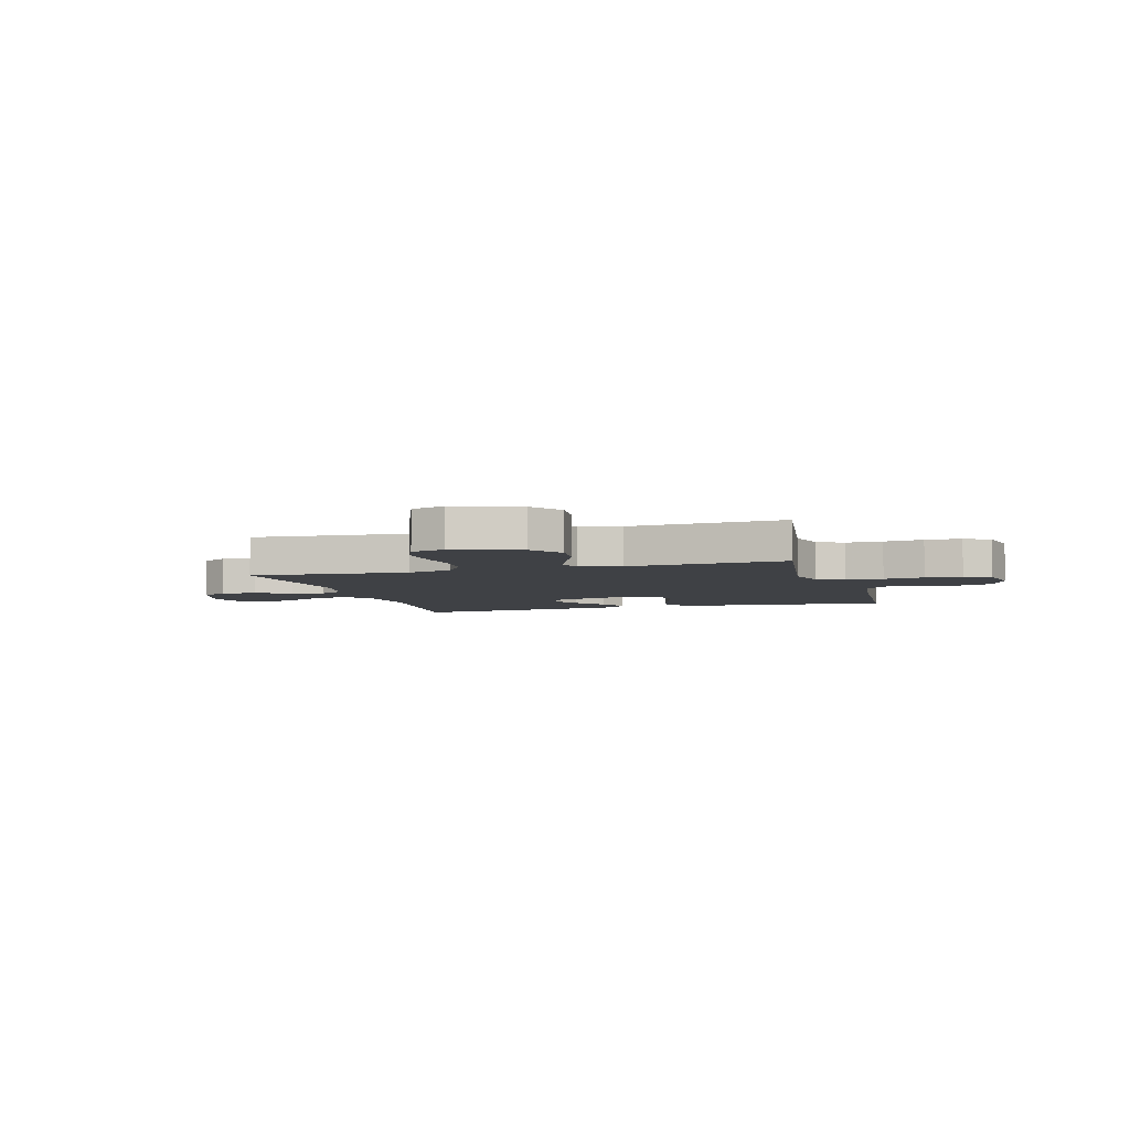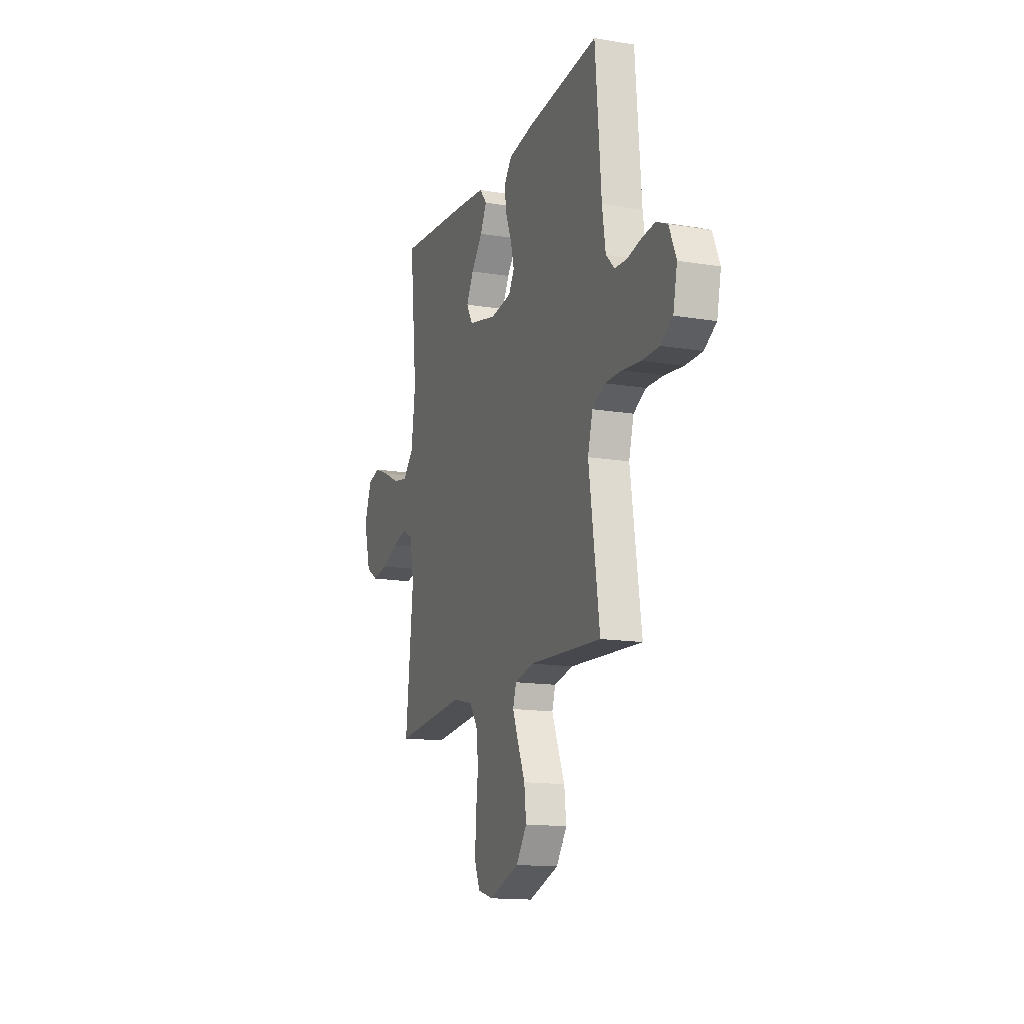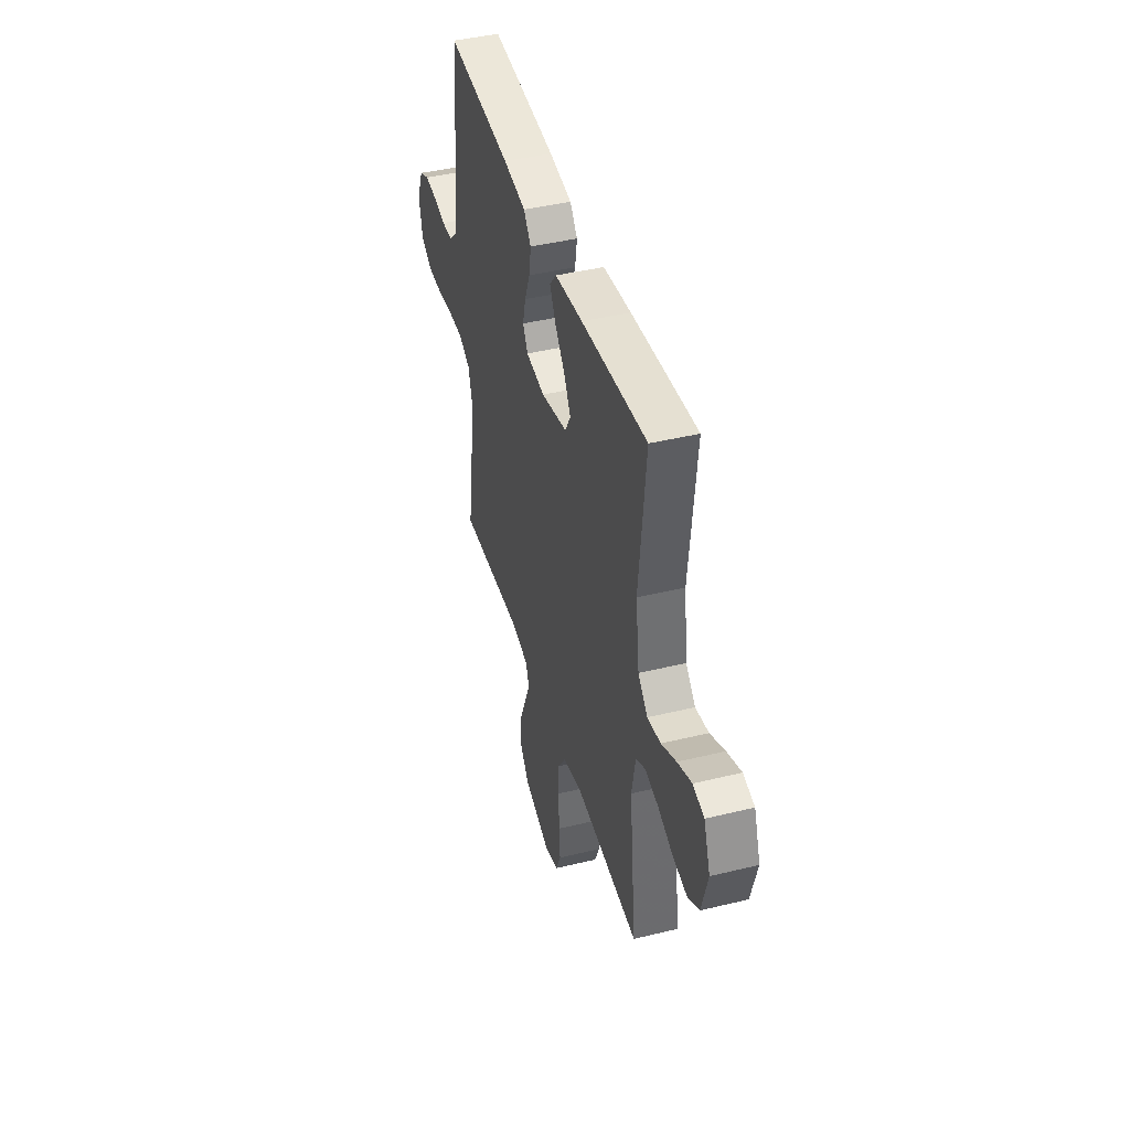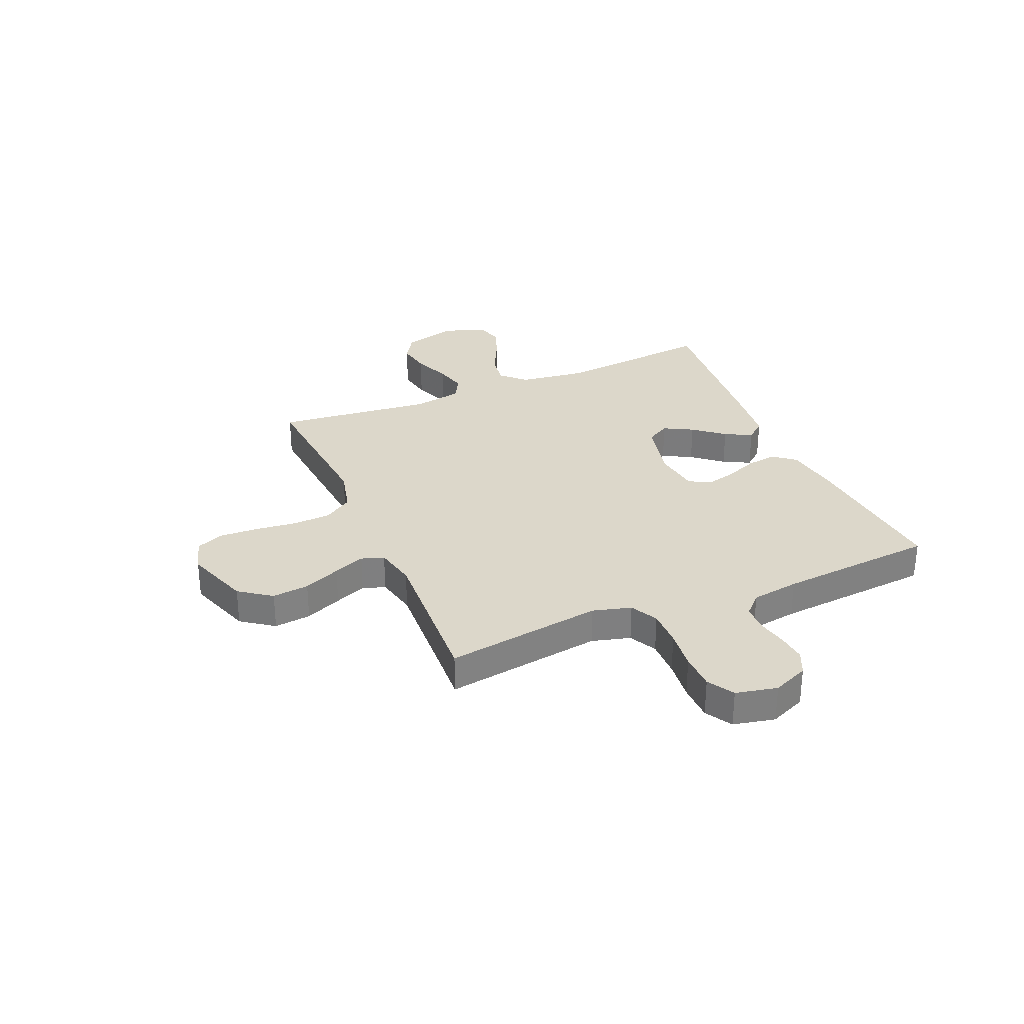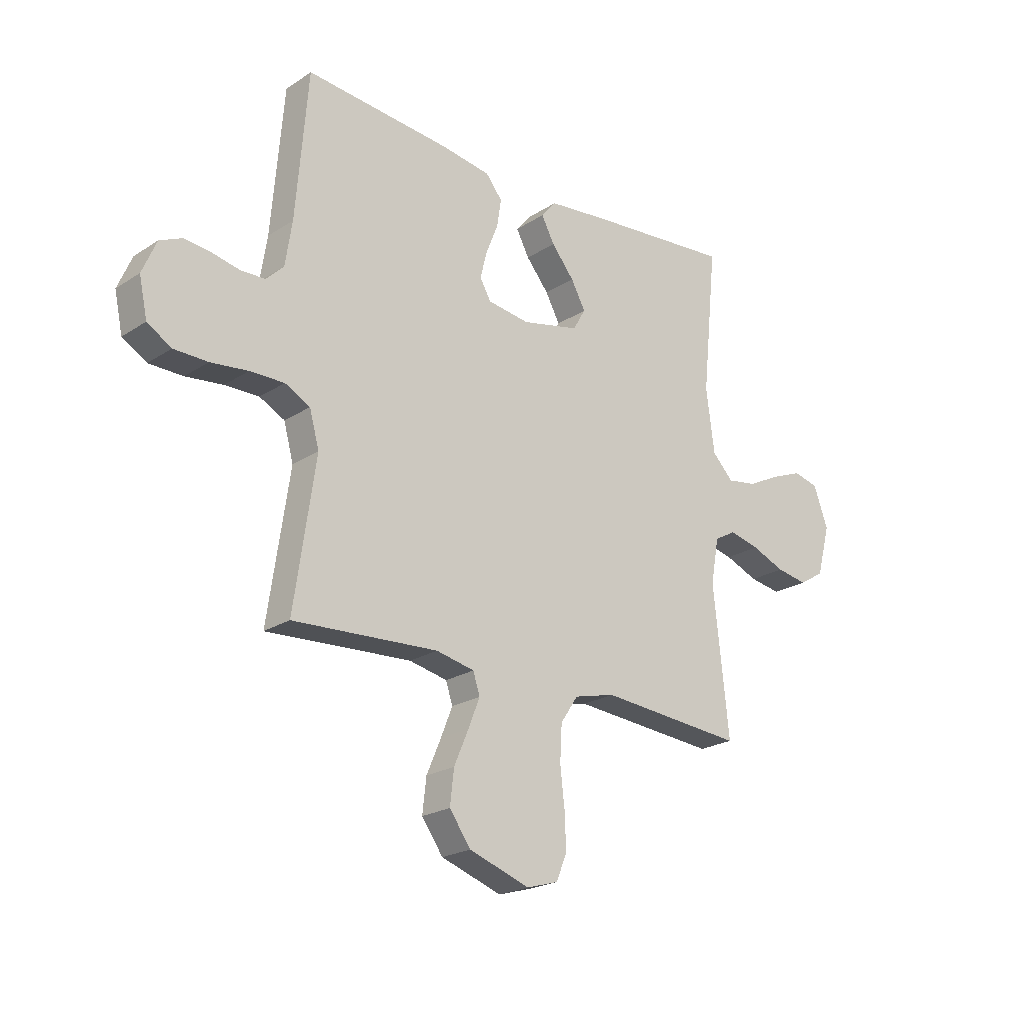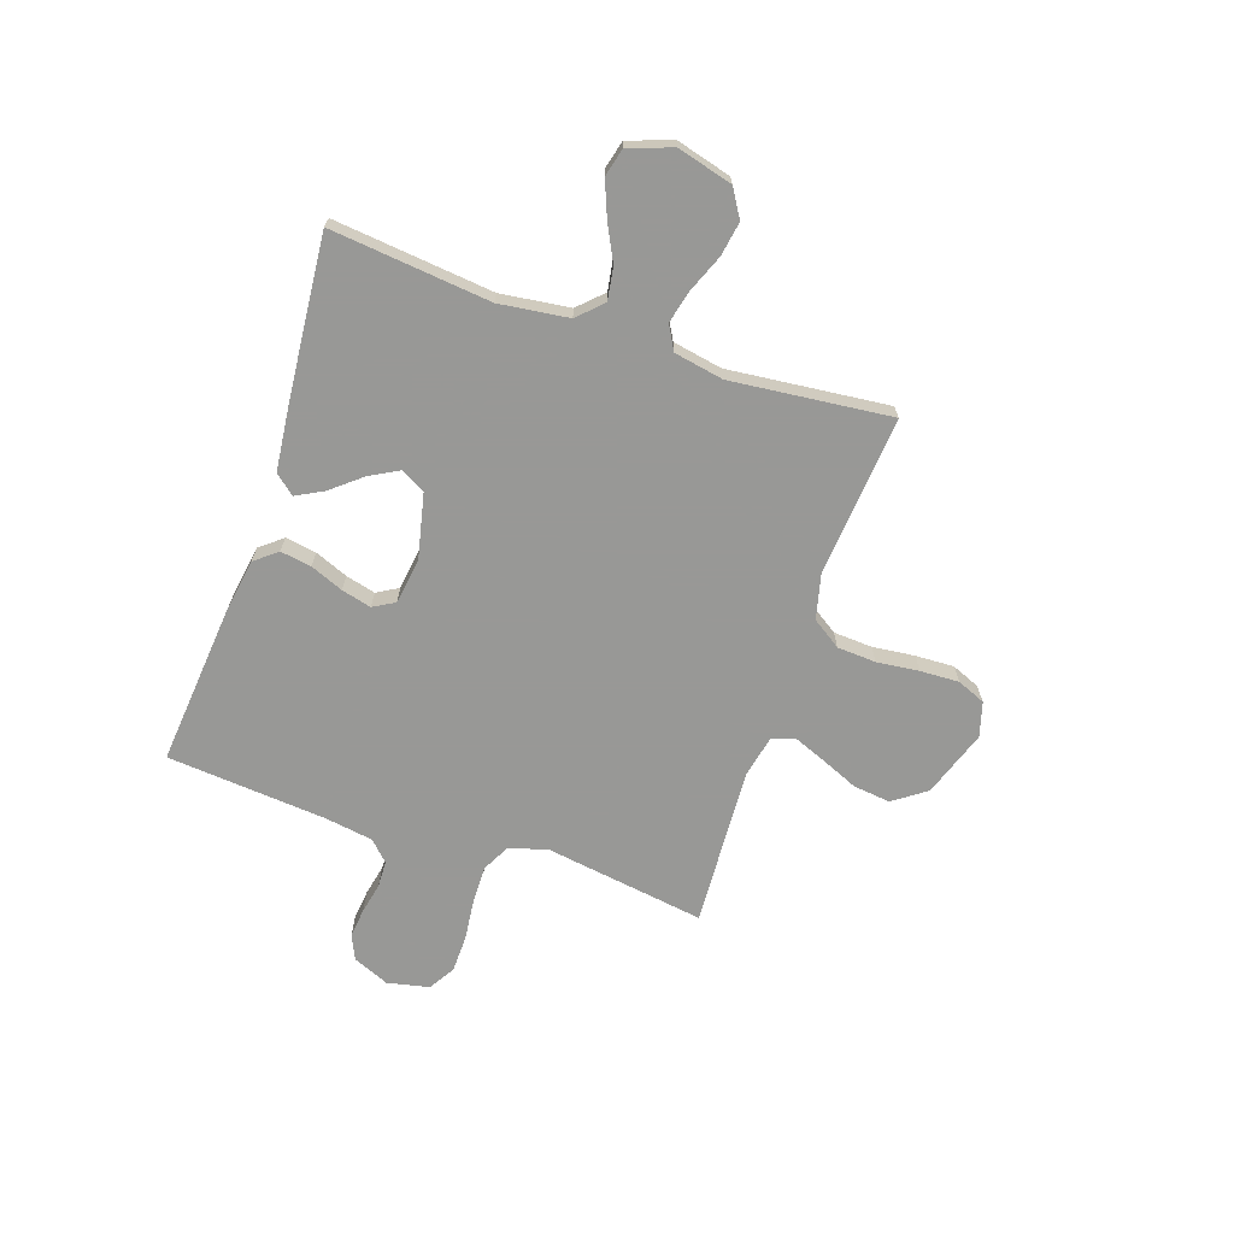
<metadata>
{"format":"obj","ext":"obj","renderer":"f3d","projection":"perspective","resolution":1024,"background":"white","views":[{"elev":-5.3,"azim":-163.7,"up":"+Y"},{"elev":-14.8,"azim":-109.7,"up":"+Z"},{"elev":43.1,"azim":73.9,"up":"+Z"},{"elev":30.7,"azim":-113.1,"up":"+Y"},{"elev":-22.0,"azim":-41.8,"up":"+Z"},{"elev":-68.5,"azim":71.2,"up":"+Y"}]}
</metadata>
<code>
v -0.5 0.07 0.5
v -0.2 0.07 0.473
v -0.096 0.07 0.457
v -0.062 0.07 0.415
v -0.071 0.07 0.357
v -0.096 0.07 0.295
v -0.11 0.07 0.239
v -0.087 0.07 0.199
v 0 0.07 0.187
v 0.119 0.07 0.214
v 0.145 0.07 0.259
v 0.115 0.07 0.314
v 0.068 0.07 0.371
v 0.041 0.07 0.422
v 0.072 0.07 0.459
v 0.2 0.07 0.473
v 0.5 0.07 0.5
v 0.469 0.07 0.2
v 0.486 0.07 0.07
v 0.53 0.07 0.025
v 0.591 0.07 0.035
v 0.659 0.07 0.069
v 0.724 0.07 0.095
v 0.776 0.07 0.082
v 0.806 0.07 0
v 0.778 0.07 -0.104
v 0.726 0.07 -0.136
v 0.661 0.07 -0.125
v 0.592 0.07 -0.097
v 0.53 0.07 -0.082
v 0.485 0.07 -0.107
v 0.468 0.07 -0.2
v 0.5 0.07 -0.5
v 0.2 0.07 -0.475
v 0.115 0.07 -0.496
v 0.079 0.07 -0.55
v 0.075 0.07 -0.623
v 0.084 0.07 -0.702
v 0.087 0.07 -0.775
v 0.065 0.07 -0.828
v 0 0.07 -0.847
v -0.125 0.07 -0.804
v -0.169 0.07 -0.743
v -0.161 0.07 -0.673
v -0.131 0.07 -0.603
v -0.107 0.07 -0.543
v -0.121 0.07 -0.5
v -0.2 0.07 -0.483
v -0.5 0.07 -0.5
v -0.456 0.07 -0.2
v -0.476 0.07 -0.127
v -0.528 0.07 -0.1
v -0.599 0.07 -0.101
v -0.676 0.07 -0.11
v -0.746 0.07 -0.109
v -0.796 0.07 -0.079
v -0.813 0.07 0
v -0.784 0.07 0.068
v -0.738 0.07 0.089
v -0.682 0.07 0.083
v -0.625 0.07 0.071
v -0.575 0.07 0.073
v -0.539 0.07 0.109
v -0.525 0.07 0.2
v -0.5 0 0.5
v -0.2 0 0.473
v -0.096 0 0.457
v -0.062 0 0.415
v -0.071 0 0.357
v -0.096 0 0.295
v -0.11 0 0.239
v -0.087 0 0.199
v 0 0 0.187
v 0.119 0 0.214
v 0.145 0 0.259
v 0.115 0 0.314
v 0.068 0 0.371
v 0.041 0 0.422
v 0.072 0 0.459
v 0.2 0 0.473
v 0.5 0 0.5
v 0.469 0 0.2
v 0.486 0 0.07
v 0.53 0 0.025
v 0.591 0 0.035
v 0.659 0 0.069
v 0.724 0 0.095
v 0.776 0 0.082
v 0.806 0 0
v 0.778 0 -0.104
v 0.726 0 -0.136
v 0.661 0 -0.125
v 0.592 0 -0.097
v 0.53 0 -0.082
v 0.485 0 -0.107
v 0.468 0 -0.2
v 0.5 0 -0.5
v 0.2 0 -0.475
v 0.115 0 -0.496
v 0.079 0 -0.55
v 0.075 0 -0.623
v 0.084 0 -0.702
v 0.087 0 -0.775
v 0.065 0 -0.828
v 0 0 -0.847
v -0.125 0 -0.804
v -0.169 0 -0.743
v -0.161 0 -0.673
v -0.131 0 -0.603
v -0.107 0 -0.543
v -0.121 0 -0.5
v -0.2 0 -0.483
v -0.5 0 -0.5
v -0.456 0 -0.2
v -0.476 0 -0.127
v -0.528 0 -0.1
v -0.599 0 -0.101
v -0.676 0 -0.11
v -0.746 0 -0.109
v -0.796 0 -0.079
v -0.813 0 0
v -0.784 0 0.068
v -0.738 0 0.089
v -0.682 0 0.083
v -0.625 0 0.071
v -0.575 0 0.073
v -0.539 0 0.109
v -0.525 0 0.2
f 58 59 60 61
f 56 57 58 61
f 56 61 62
f 53 54 55 56
f 52 53 56 62
f 51 52 62 63
f 48 49 50
f 47 48 50 51
f 42 43 44 45
f 42 45 46
f 41 42 46
f 40 41 46 47
f 37 38 39 40
f 32 33 34
f 31 32 34 35
f 26 27 28 29
f 26 29 30
f 25 26 30
f 24 25 30
f 21 22 23 24
f 21 24 30 31
f 15 16 17 18
f 15 18 19
f 12 13 14 15
f 11 12 15 19
f 10 11 19 20
f 3 4 5 6
f 3 6 7
f 64 1 2 3
f 64 3 7
f 47 51 63 64
f 47 64 7 8
f 37 40 47 8
f 36 37 8 9
f 35 36 9 10
f 20 21 31 35
f 10 20 35
f 125 124 123 122
f 125 122 121 120
f 126 125 120
f 120 119 118 117
f 126 120 117 116
f 127 126 116 115
f 114 113 112
f 115 114 112 111
f 109 108 107 106
f 110 109 106
f 110 106 105
f 111 110 105 104
f 104 103 102 101
f 98 97 96
f 99 98 96 95
f 93 92 91 90
f 94 93 90
f 94 90 89
f 94 89 88
f 88 87 86 85
f 95 94 88 85
f 82 81 80 79
f 83 82 79
f 79 78 77 76
f 83 79 76 75
f 84 83 75 74
f 70 69 68 67
f 71 70 67
f 67 66 65 128
f 71 67 128
f 128 127 115 111
f 72 71 128 111
f 72 111 104 101
f 73 72 101 100
f 74 73 100 99
f 99 95 85 84
f 99 84 74
f 1 65 66 2
f 2 66 67 3
f 3 67 68 4
f 4 68 69 5
f 5 69 70 6
f 6 70 71 7
f 7 71 72 8
f 8 72 73 9
f 9 73 74 10
f 10 74 75 11
f 11 75 76 12
f 12 76 77 13
f 13 77 78 14
f 14 78 79 15
f 15 79 80 16
f 16 80 81 17
f 17 81 82 18
f 18 82 83 19
f 19 83 84 20
f 20 84 85 21
f 21 85 86 22
f 22 86 87 23
f 23 87 88 24
f 24 88 89 25
f 25 89 90 26
f 26 90 91 27
f 27 91 92 28
f 28 92 93 29
f 29 93 94 30
f 30 94 95 31
f 31 95 96 32
f 32 96 97 33
f 33 97 98 34
f 34 98 99 35
f 35 99 100 36
f 36 100 101 37
f 37 101 102 38
f 38 102 103 39
f 39 103 104 40
f 40 104 105 41
f 41 105 106 42
f 42 106 107 43
f 43 107 108 44
f 44 108 109 45
f 45 109 110 46
f 46 110 111 47
f 47 111 112 48
f 48 112 113 49
f 49 113 114 50
f 50 114 115 51
f 51 115 116 52
f 52 116 117 53
f 53 117 118 54
f 54 118 119 55
f 55 119 120 56
f 56 120 121 57
f 57 121 122 58
f 58 122 123 59
f 59 123 124 60
f 60 124 125 61
f 61 125 126 62
f 62 126 127 63
f 63 127 128 64
f 64 128 65 1

</code>
